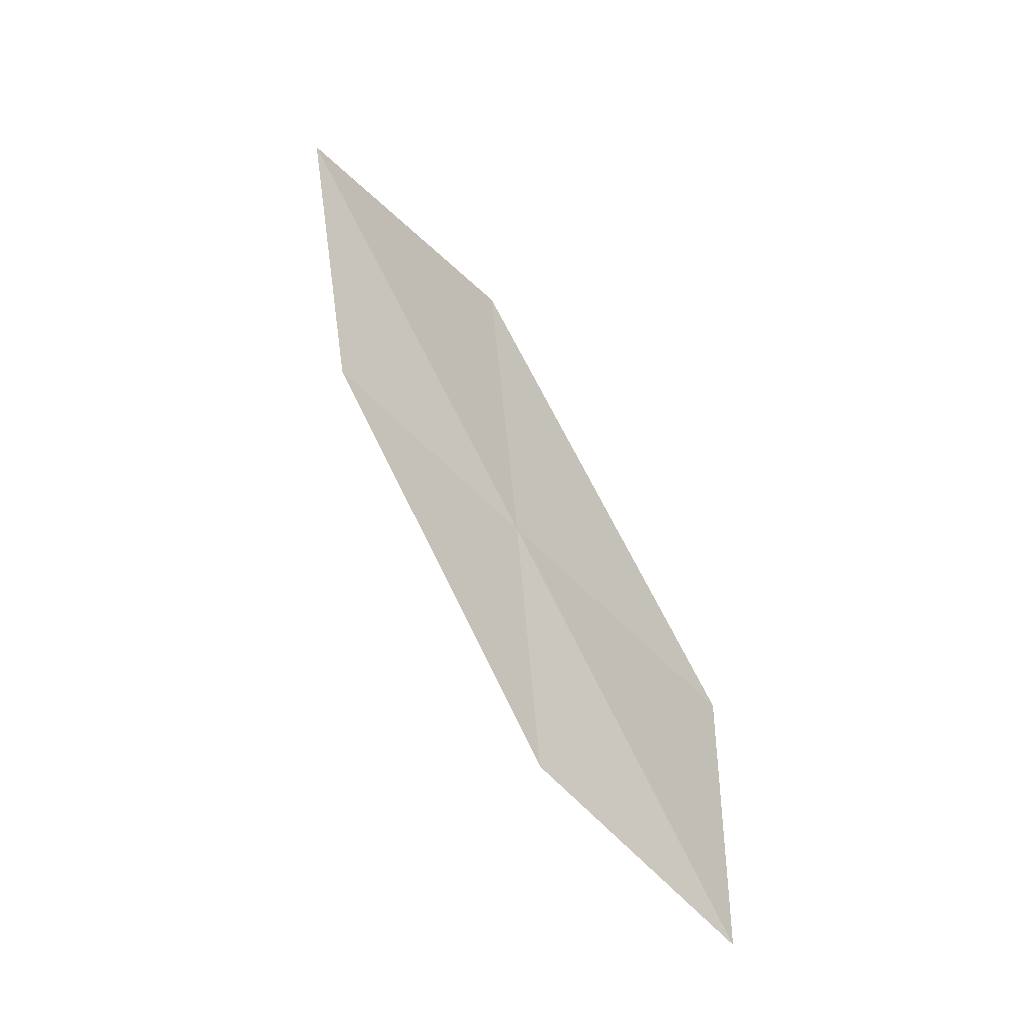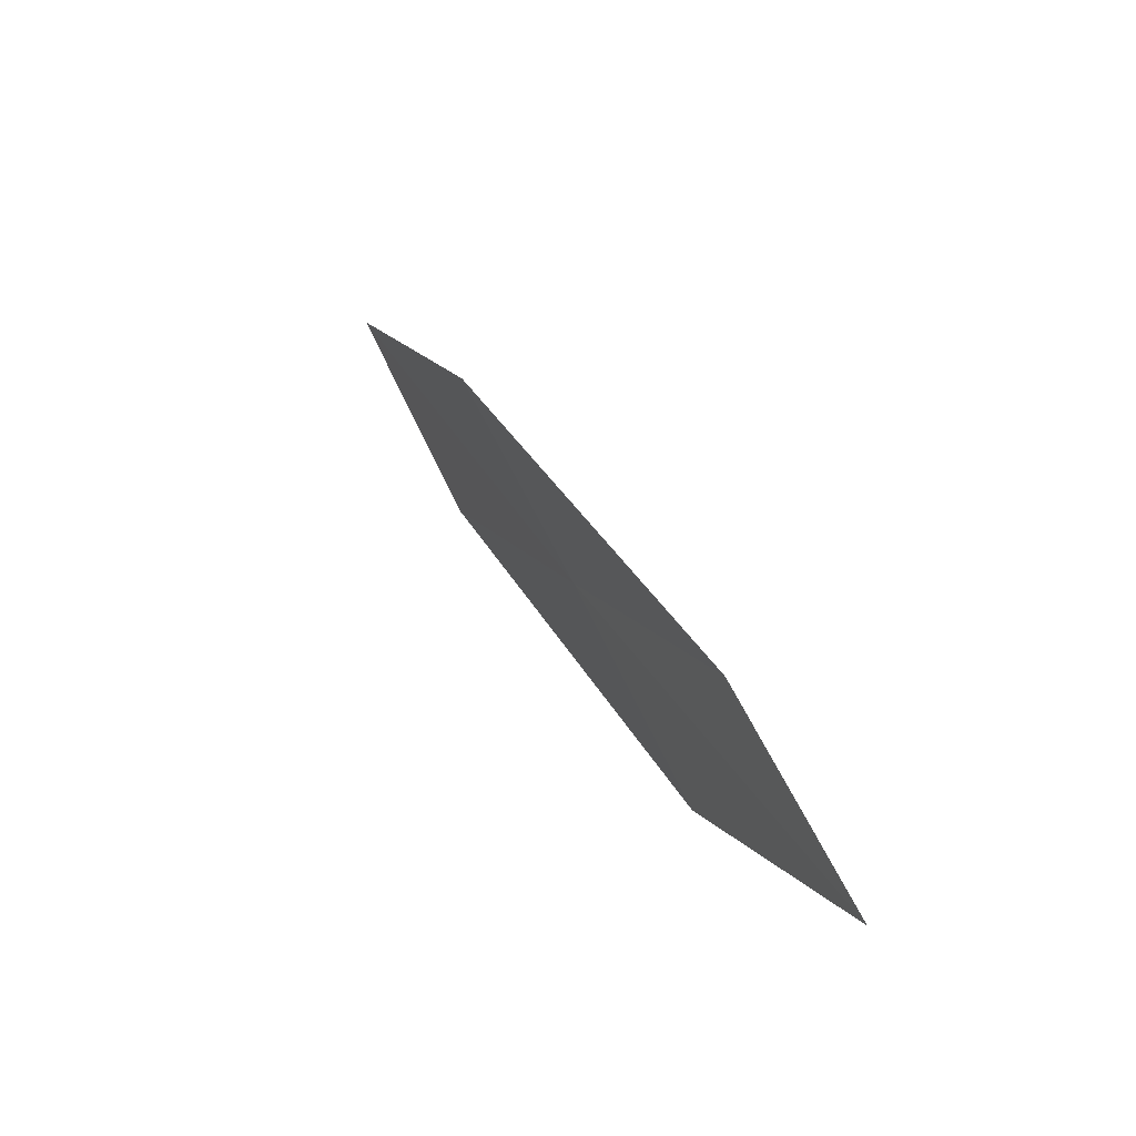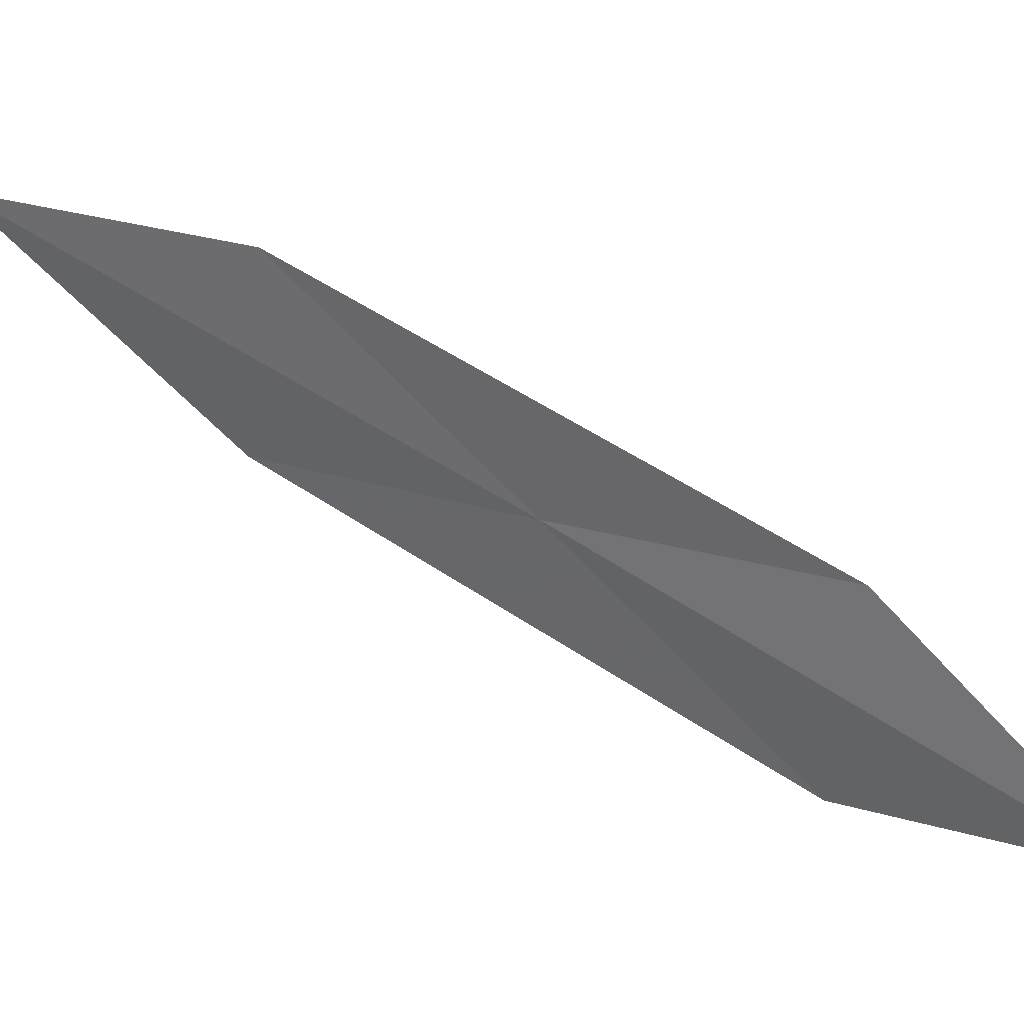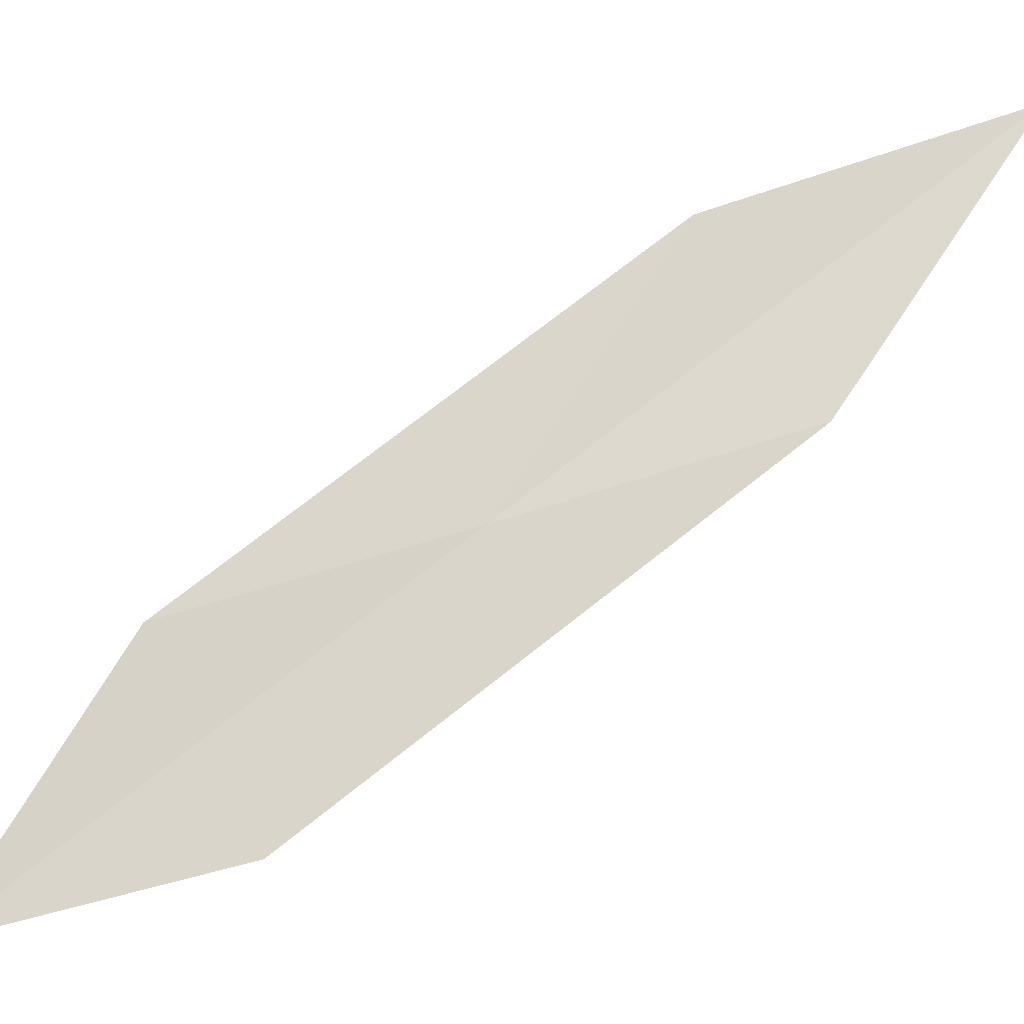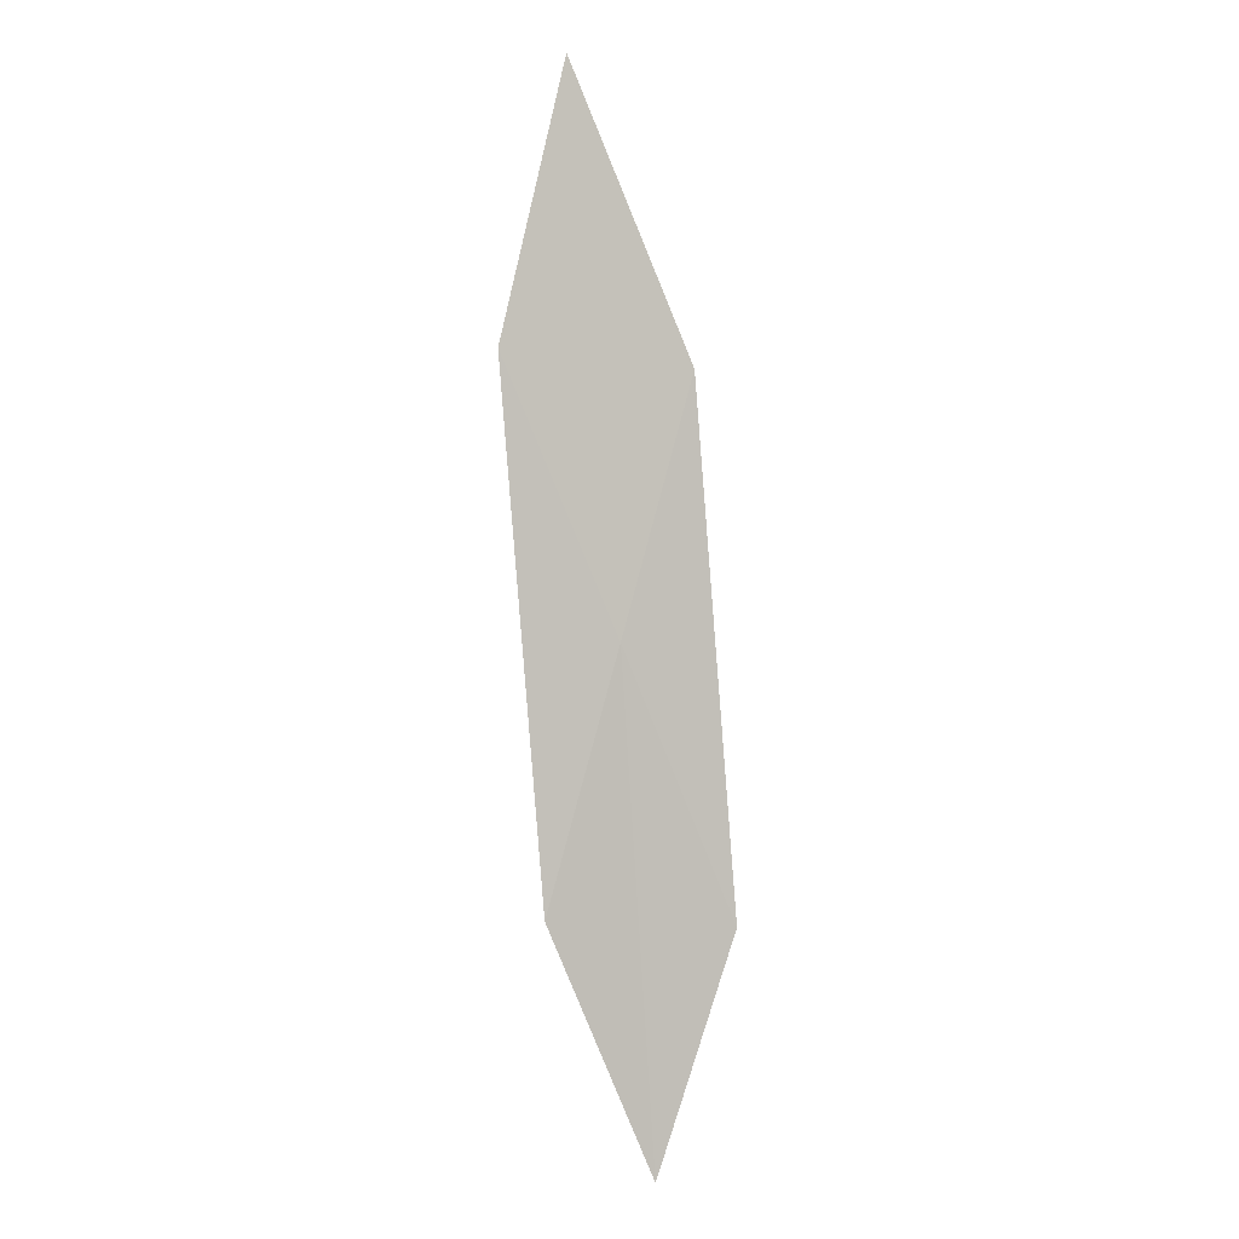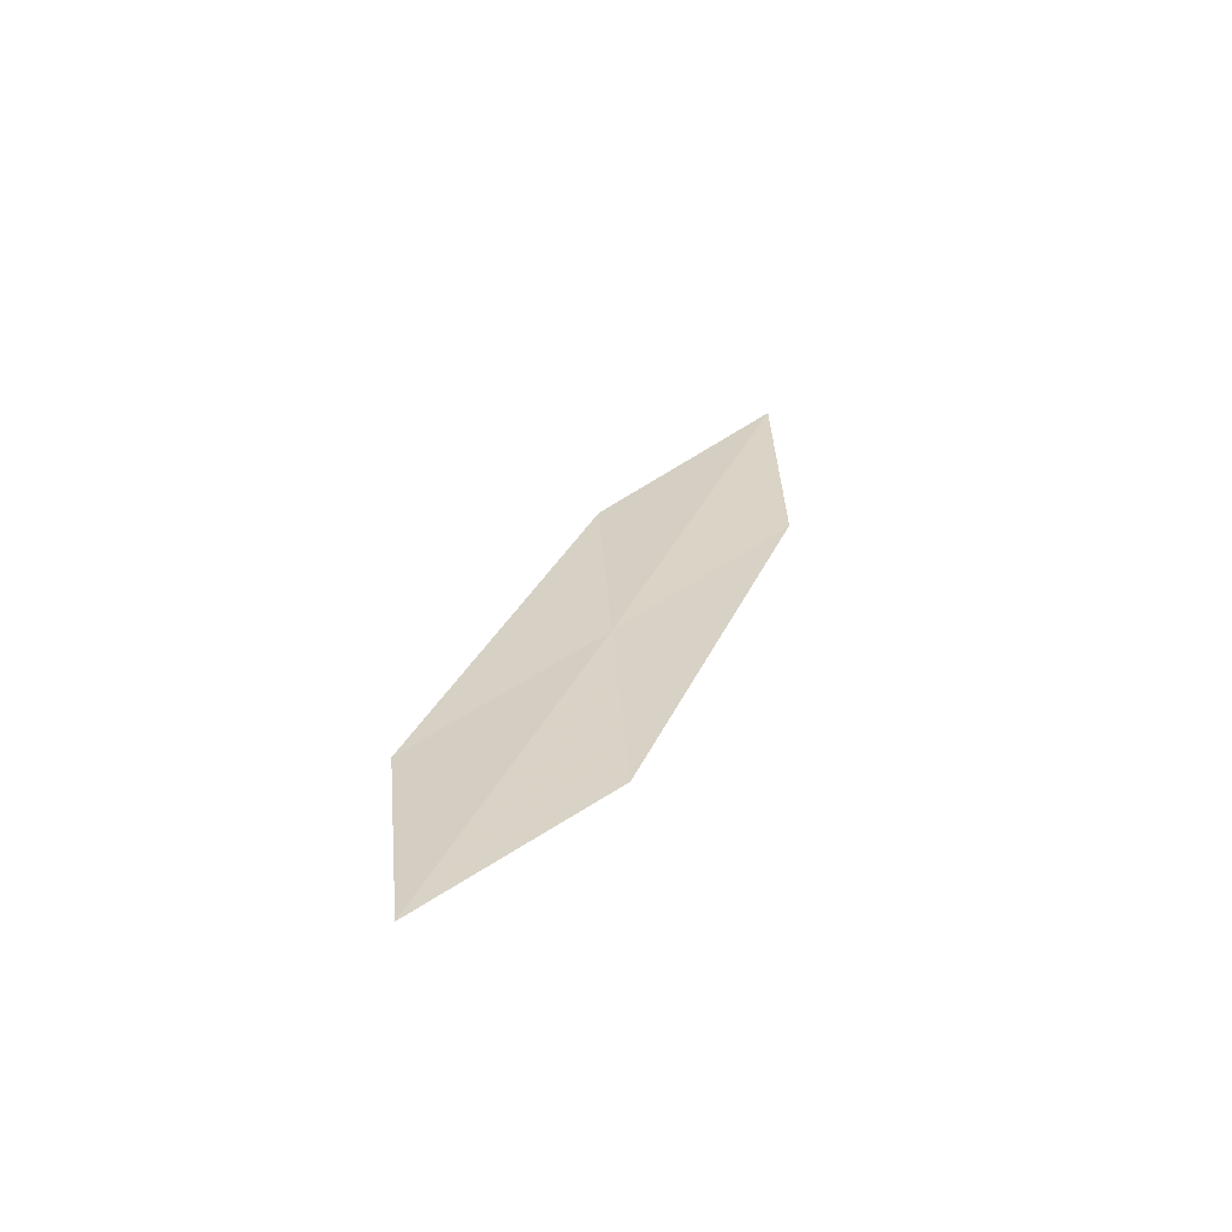
<metadata>
{"format":"obj","ext":"obj","renderer":"f3d","projection":"perspective","resolution":1024,"background":"white","views":[{"elev":-38.0,"azim":-111.9,"up":"+Z"},{"elev":-34.1,"azim":-50.5,"up":"+Z"},{"elev":-9.6,"azim":94.9,"up":"+Y"},{"elev":19.7,"azim":-119.3,"up":"+Y"},{"elev":-30.4,"azim":-160.2,"up":"+Z"},{"elev":-36.5,"azim":48.0,"up":"+Z"}]}
</metadata>
<code>
v -26.57 21.69 24.84
v -26.83 20.39 23.53
v -27.19 22.13 26.34
v -26.87 23.44 27.77
v -26.28 22.95 26.13
v -26.18 20.01 22.16
v -25.96 21.27 23.34
f 1 3 2
f 1 4 3
f 1 5 4
f 1 2 6
f 1 6 7
f 1 7 5

</code>
